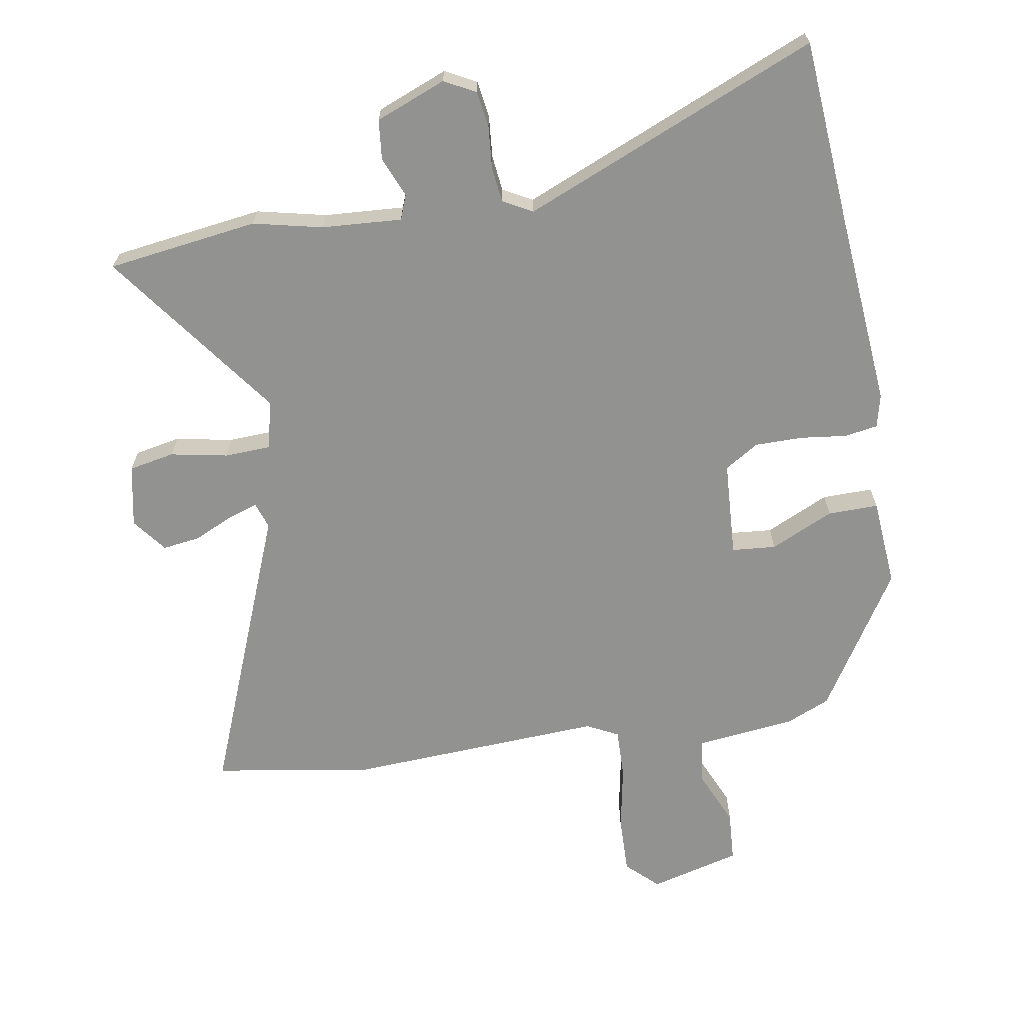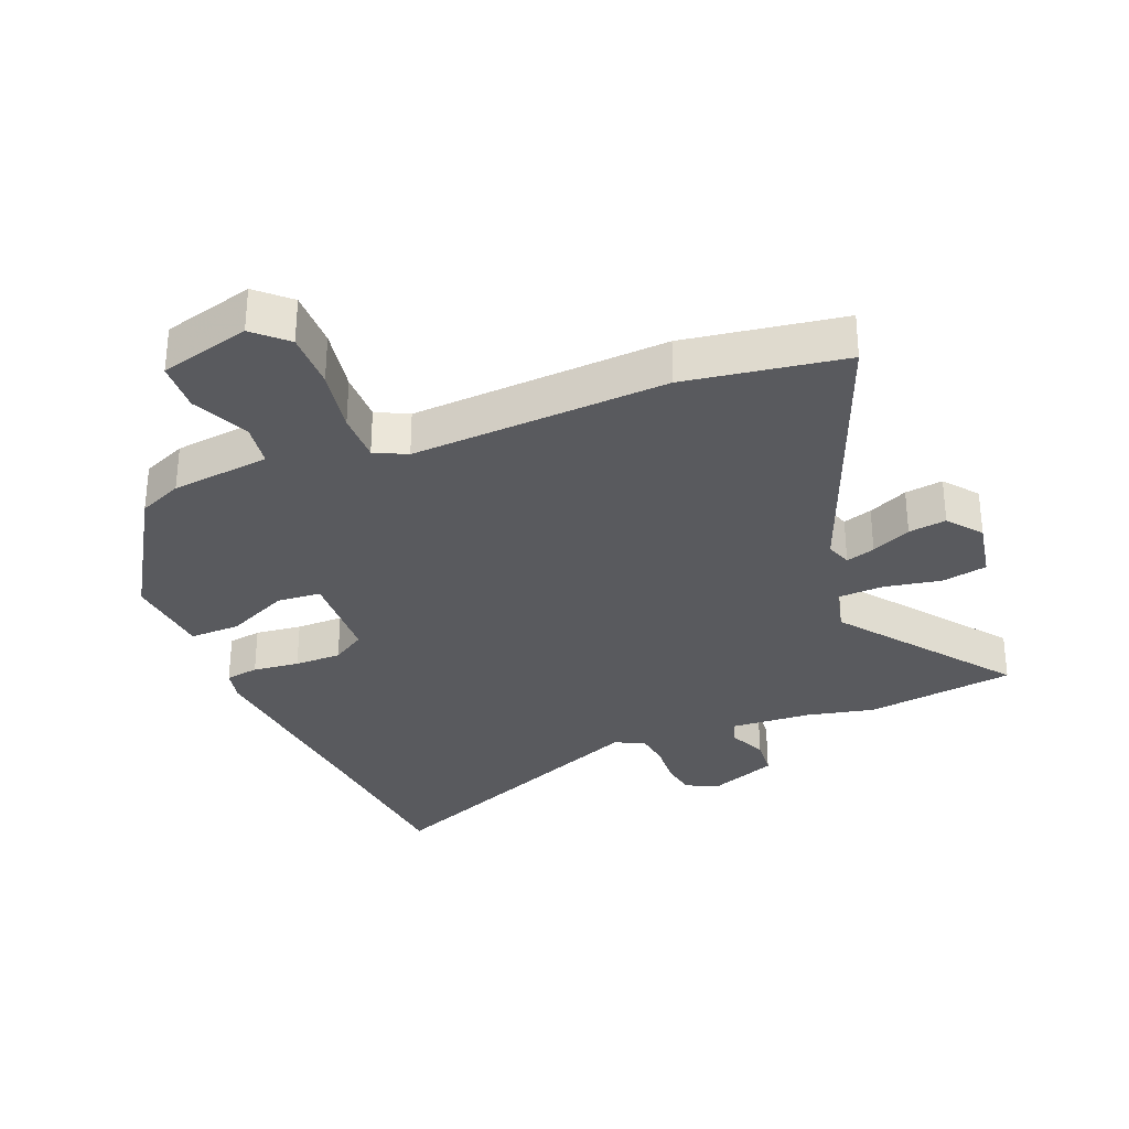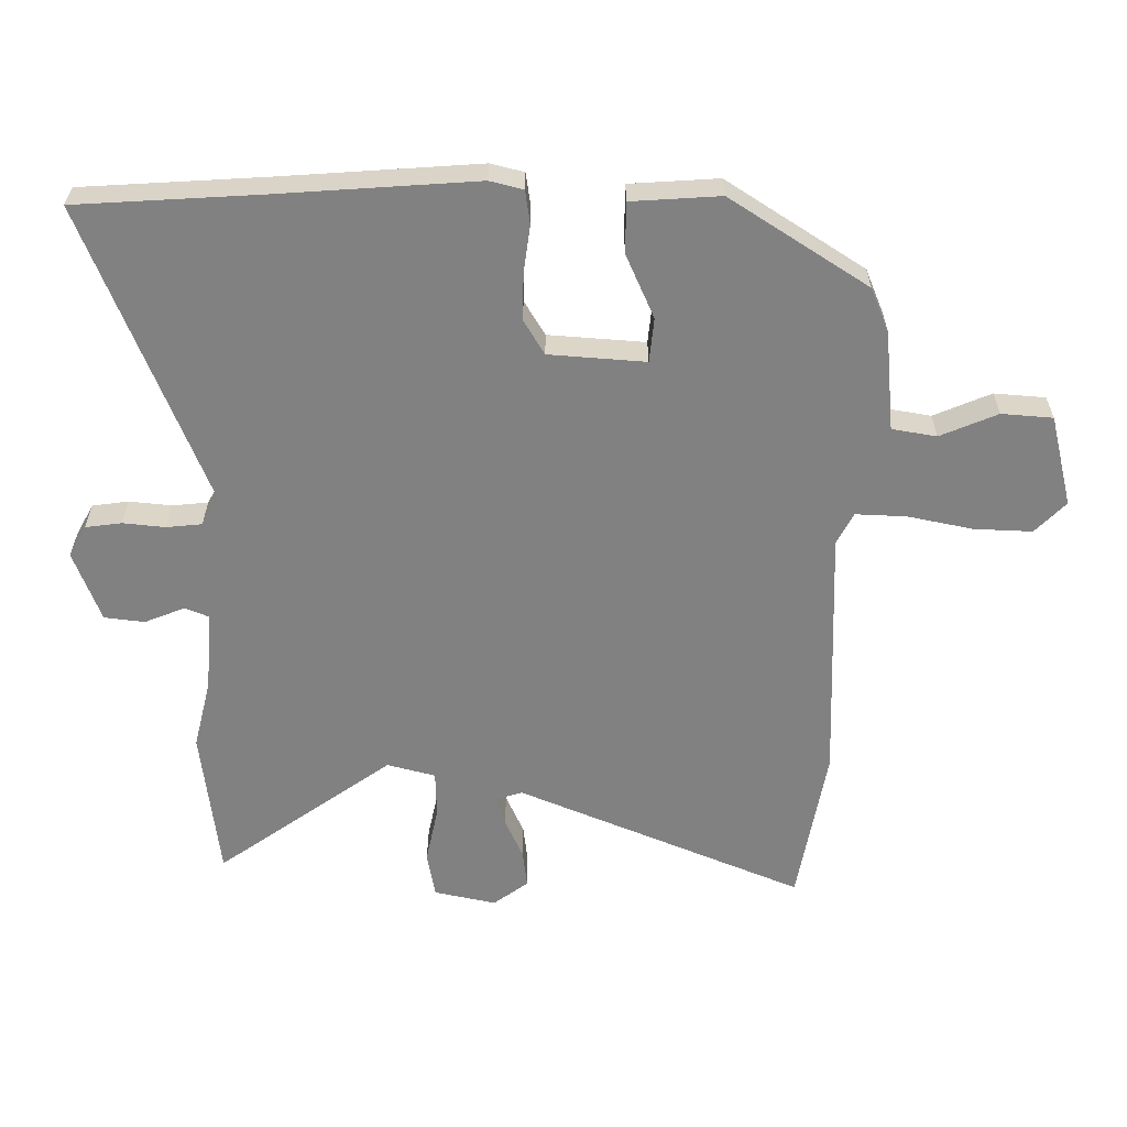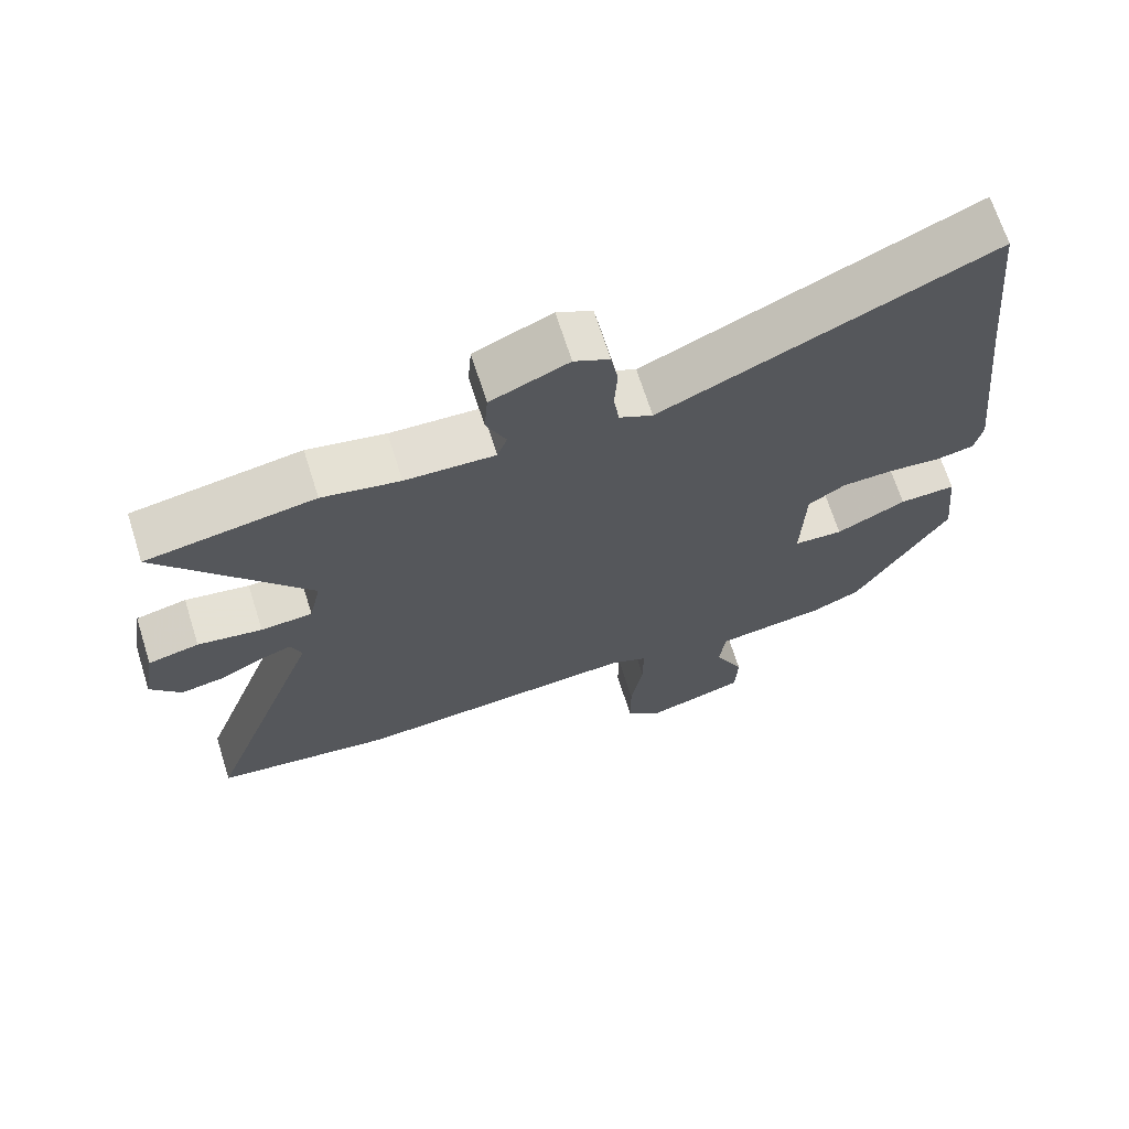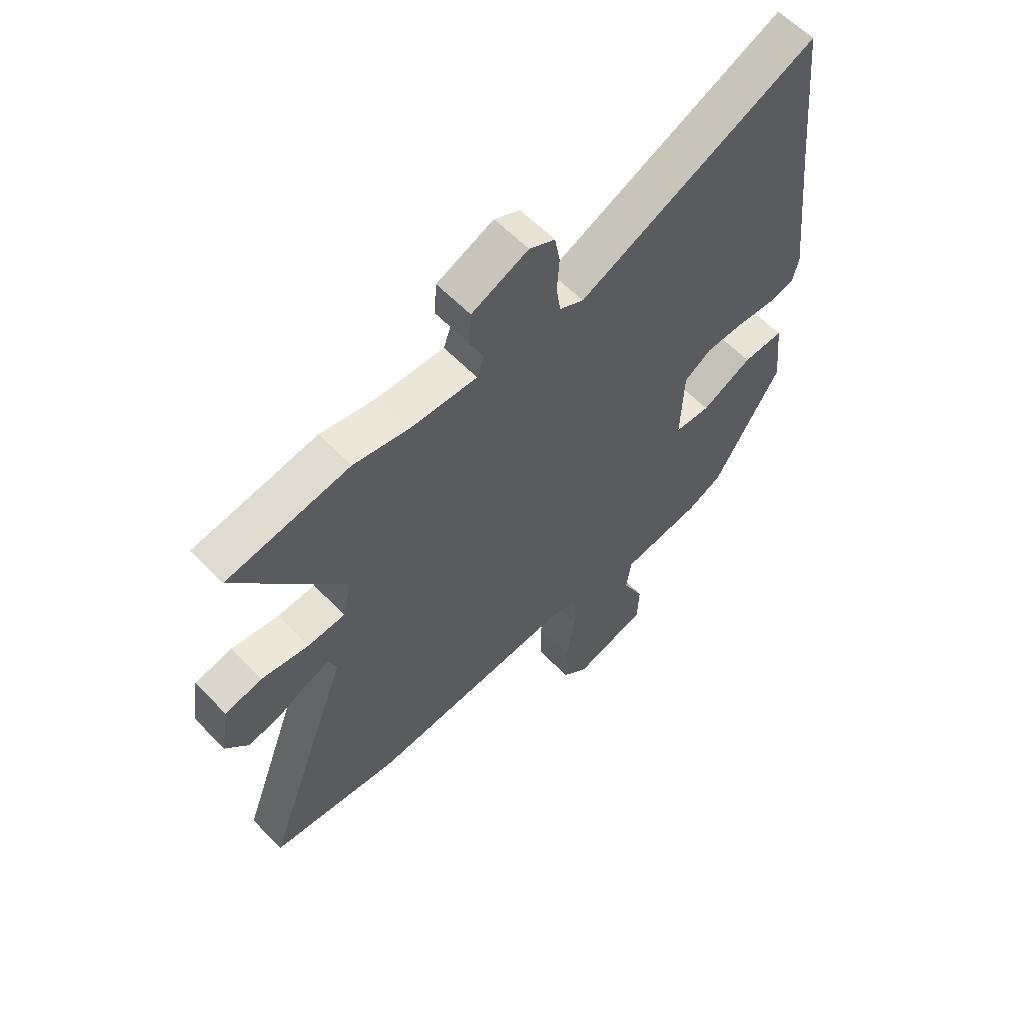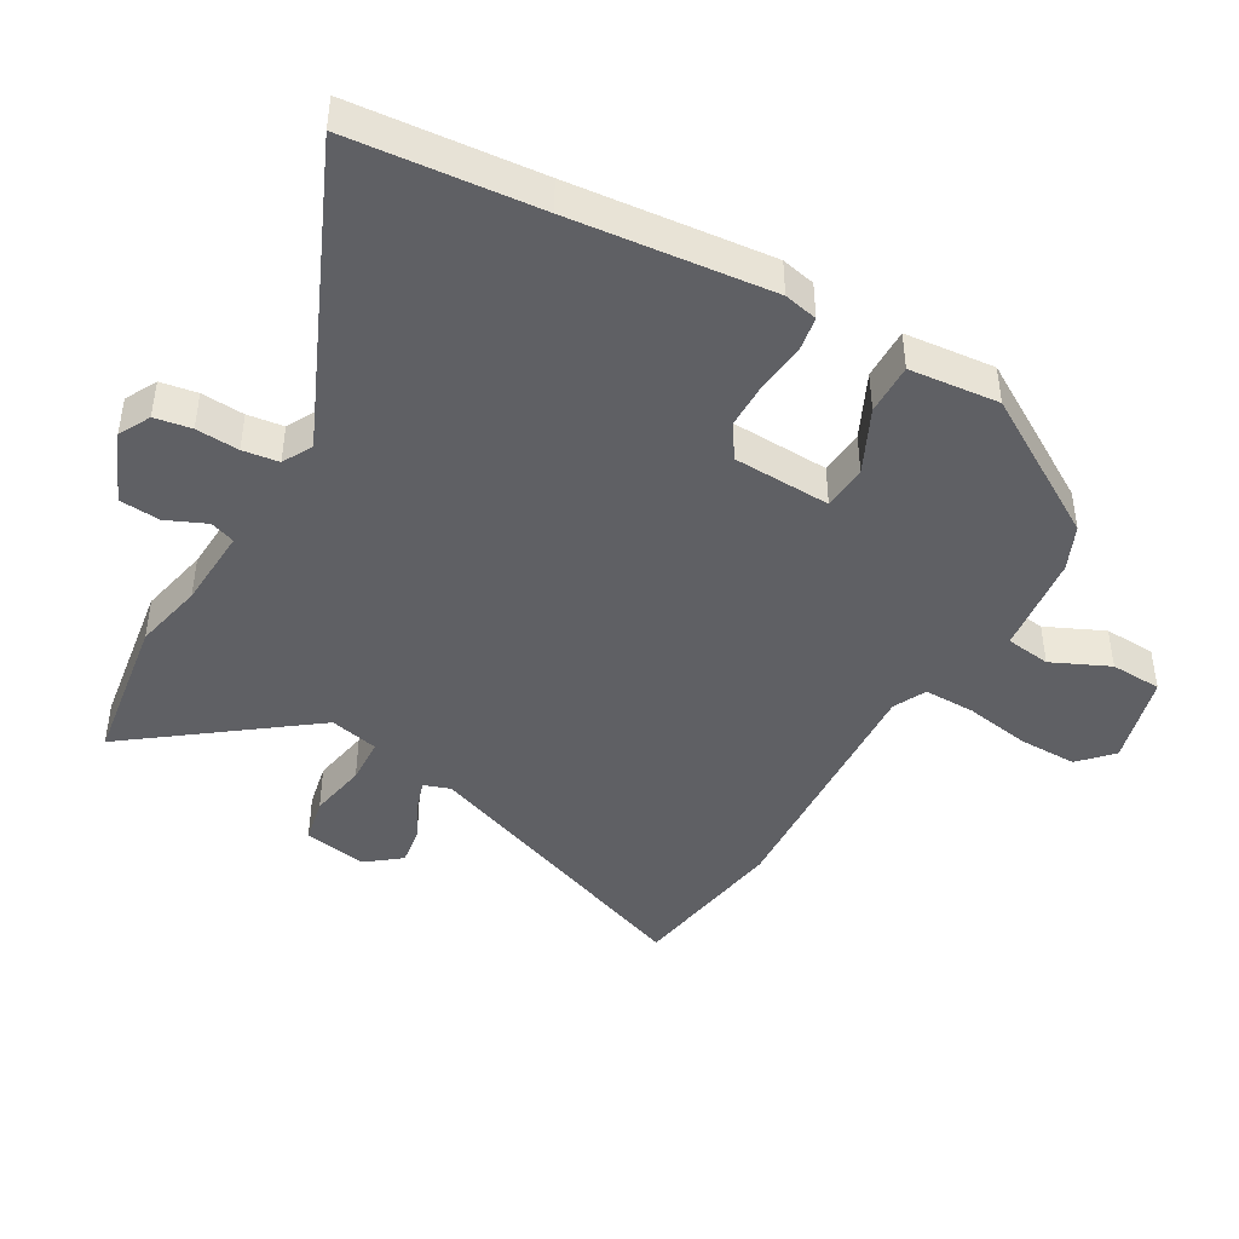
<metadata>
{"format":"obj","ext":"obj","renderer":"f3d","projection":"perspective","resolution":1024,"background":"white","views":[{"elev":-66.2,"azim":8.1,"up":"+Y"},{"elev":-31.3,"azim":-159.0,"up":"+Y"},{"elev":-60.4,"azim":87.3,"up":"+Y"},{"elev":68.5,"azim":-17.6,"up":"+Z"},{"elev":59.9,"azim":-43.6,"up":"+Z"},{"elev":-43.7,"azim":59.4,"up":"+Y"}]}
</metadata>
<code>
v -0.421 0.07 -0.511
v -0.673 0.07 -0.477
v -0.503 0.07 -0.016
v -0.518 0.07 0.025
v -0.564 0.07 0.009
v -0.626 0.07 -0.022
v -0.686 0.07 -0.032
v -0.729 0.07 0.021
v -0.712 0.07 0.12
v -0.64 0.07 0.136
v -0.549 0.07 0.121
v -0.476 0.07 0.126
v -0.459 0.07 0.203
v -0.668 0.07 0.472
v -0.43 0.07 0.511
v -0.32 0.07 0.489
v -0.193 0.07 0.484
v -0.179 0.07 0.523
v -0.207 0.07 0.585
v -0.202 0.07 0.649
v -0.092 0.07 0.696
v -0.042 0.07 0.671
v -0.032 0.07 0.614
v -0.036 0.07 0.547
v -0.028 0.07 0.491
v 0.019 0.07 0.467
v 0.482 0.07 0.675
v 0.512 0.07 0.384
v 0.547 0.07 0.073
v 0.536 0.07 0.02
v 0.483 0.07 0.01
v 0.409 0.07 0.017
v 0.334 0.07 0.015
v 0.281 0.07 -0.02
v 0.276 0.07 -0.173
v 0.346 0.07 -0.177
v 0.445 0.07 -0.128
v 0.525 0.07 -0.125
v 0.54 0.07 -0.265
v 0.409 0.07 -0.488
v 0.34 0.07 -0.52
v 0.183 0.07 -0.542
v 0.174 0.07 -0.613
v 0.216 0.07 -0.702
v 0.213 0.07 -0.783
v 0.07 0.07 -0.825
v 0.019 0.07 -0.779
v 0.019 0.07 -0.687
v 0.036 0.07 -0.583
v 0.036 0.07 -0.503
v -0.015 0.07 -0.479
v -0.421 0 -0.511
v -0.673 0 -0.477
v -0.503 0 -0.016
v -0.518 0 0.025
v -0.564 0 0.009
v -0.626 0 -0.022
v -0.686 0 -0.032
v -0.729 0 0.021
v -0.712 0 0.12
v -0.64 0 0.136
v -0.549 0 0.121
v -0.476 0 0.126
v -0.459 0 0.203
v -0.668 0 0.472
v -0.43 0 0.511
v -0.32 0 0.489
v -0.193 0 0.484
v -0.179 0 0.523
v -0.207 0 0.585
v -0.202 0 0.649
v -0.092 0 0.696
v -0.042 0 0.671
v -0.032 0 0.614
v -0.036 0 0.547
v -0.028 0 0.491
v 0.019 0 0.467
v 0.482 0 0.675
v 0.512 0 0.384
v 0.547 0 0.073
v 0.536 0 0.02
v 0.483 0 0.01
v 0.409 0 0.017
v 0.334 0 0.015
v 0.281 0 -0.02
v 0.276 0 -0.173
v 0.346 0 -0.177
v 0.445 0 -0.128
v 0.525 0 -0.125
v 0.54 0 -0.265
v 0.409 0 -0.488
v 0.34 0 -0.52
v 0.183 0 -0.542
v 0.174 0 -0.613
v 0.216 0 -0.702
v 0.213 0 -0.783
v 0.07 0 -0.825
v 0.019 0 -0.779
v 0.019 0 -0.687
v 0.036 0 -0.583
v 0.036 0 -0.503
v -0.015 0 -0.479
f 46 47 48 49
f 46 49 50
f 43 44 45 46
f 42 43 46 50
f 41 42 50 51
f 39 40 41 51
f 36 37 38 39
f 35 36 39 51
f 29 30 31 32
f 28 29 32 33
f 26 27 28 33
f 25 26 33 34
f 21 22 23 24
f 21 24 25
f 18 19 20 21
f 17 18 21 25
f 13 14 15 16
f 12 13 16 17
f 8 9 10 11
f 8 11 12
f 5 6 7 8
f 4 5 8 12
f 3 4 12 17
f 25 34 35 51
f 3 17 25 51
f 1 2 3 51
f 100 99 98 97
f 101 100 97
f 97 96 95 94
f 101 97 94 93
f 102 101 93 92
f 102 92 91 90
f 90 89 88 87
f 102 90 87 86
f 83 82 81 80
f 84 83 80 79
f 84 79 78 77
f 85 84 77 76
f 75 74 73 72
f 76 75 72
f 72 71 70 69
f 76 72 69 68
f 67 66 65 64
f 68 67 64 63
f 62 61 60 59
f 63 62 59
f 59 58 57 56
f 63 59 56 55
f 68 63 55 54
f 102 86 85 76
f 102 76 68 54
f 102 54 53 52
f 1 52 53 2
f 2 53 54 3
f 3 54 55 4
f 4 55 56 5
f 5 56 57 6
f 6 57 58 7
f 7 58 59 8
f 8 59 60 9
f 9 60 61 10
f 10 61 62 11
f 11 62 63 12
f 12 63 64 13
f 13 64 65 14
f 14 65 66 15
f 15 66 67 16
f 16 67 68 17
f 17 68 69 18
f 18 69 70 19
f 19 70 71 20
f 20 71 72 21
f 21 72 73 22
f 22 73 74 23
f 23 74 75 24
f 24 75 76 25
f 25 76 77 26
f 26 77 78 27
f 27 78 79 28
f 28 79 80 29
f 29 80 81 30
f 30 81 82 31
f 31 82 83 32
f 32 83 84 33
f 33 84 85 34
f 34 85 86 35
f 35 86 87 36
f 36 87 88 37
f 37 88 89 38
f 38 89 90 39
f 39 90 91 40
f 40 91 92 41
f 41 92 93 42
f 42 93 94 43
f 43 94 95 44
f 44 95 96 45
f 45 96 97 46
f 46 97 98 47
f 47 98 99 48
f 48 99 100 49
f 49 100 101 50
f 50 101 102 51
f 51 102 52 1

</code>
